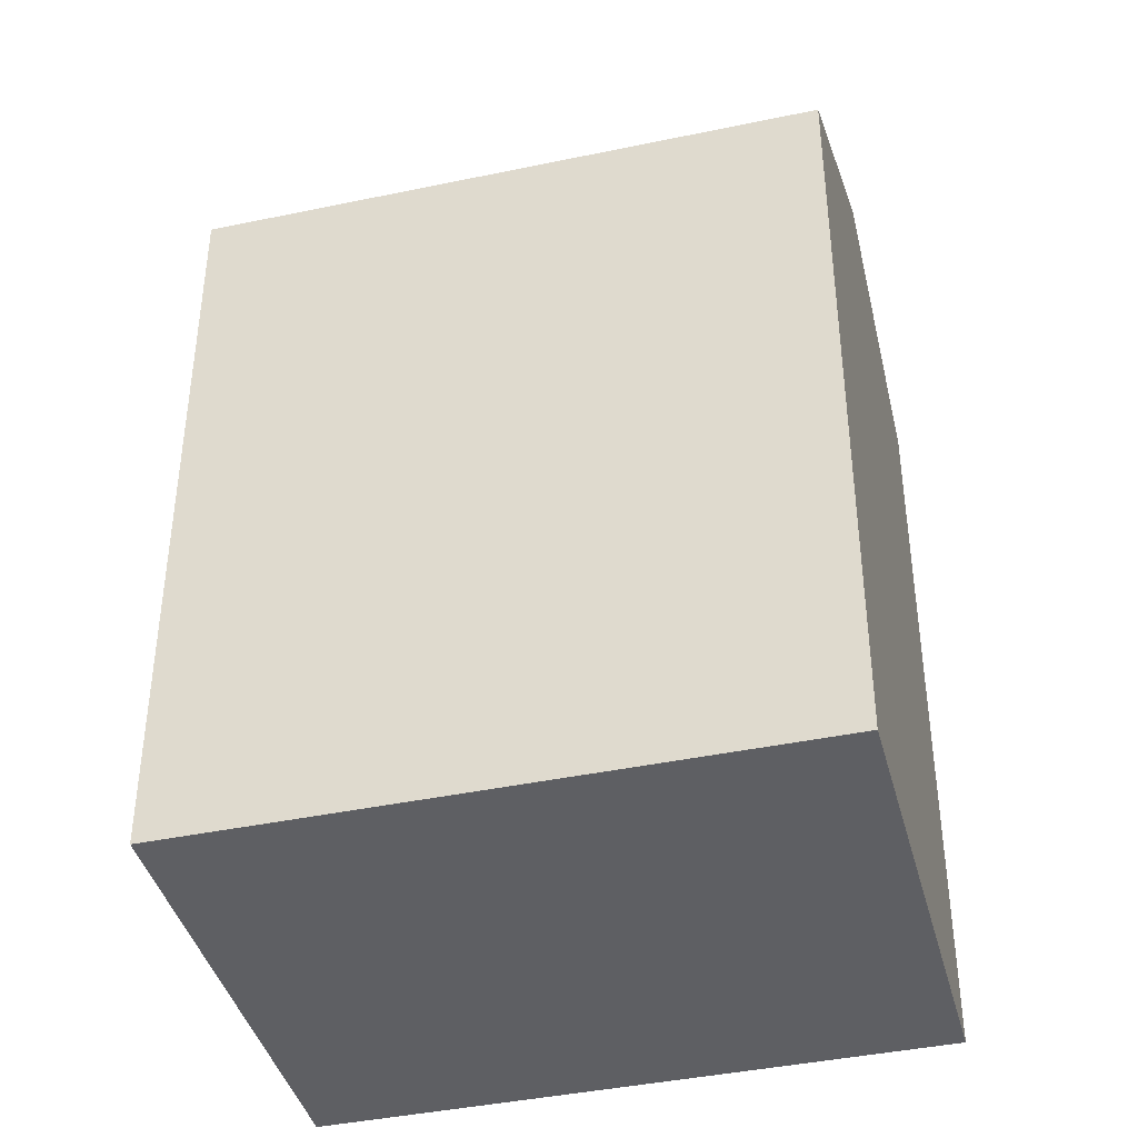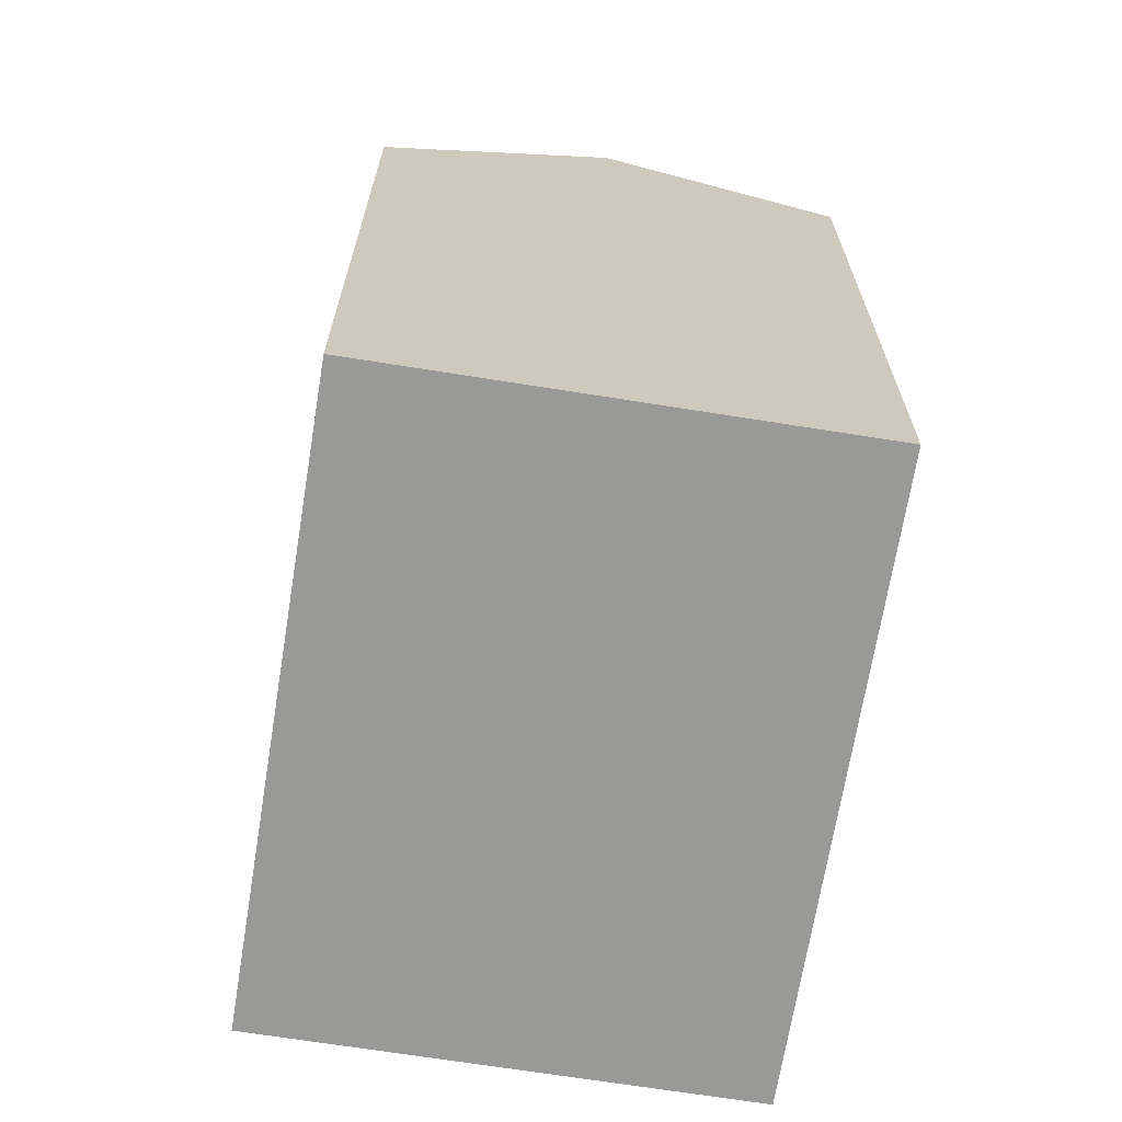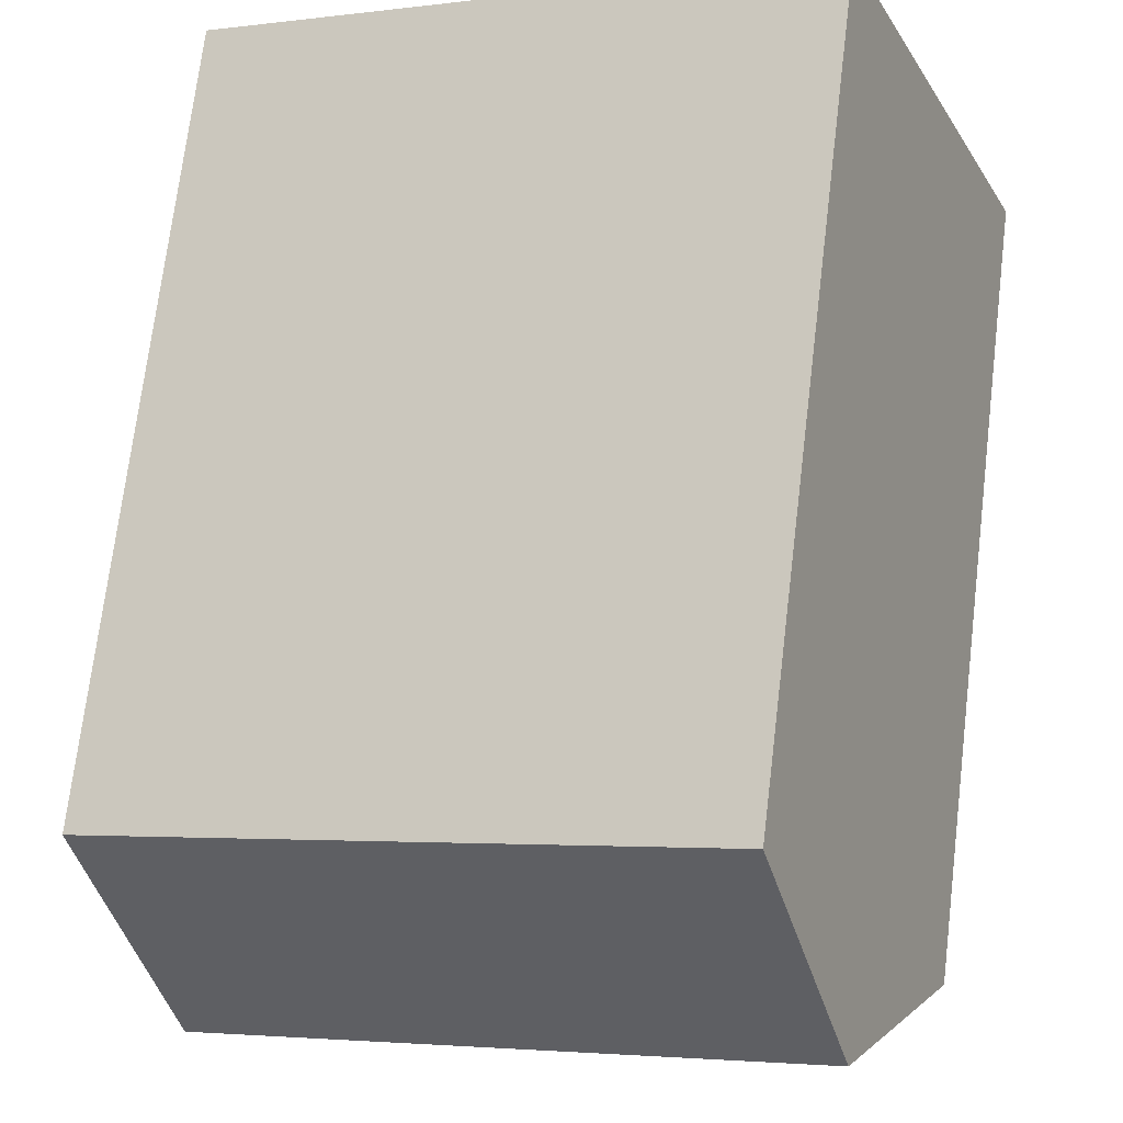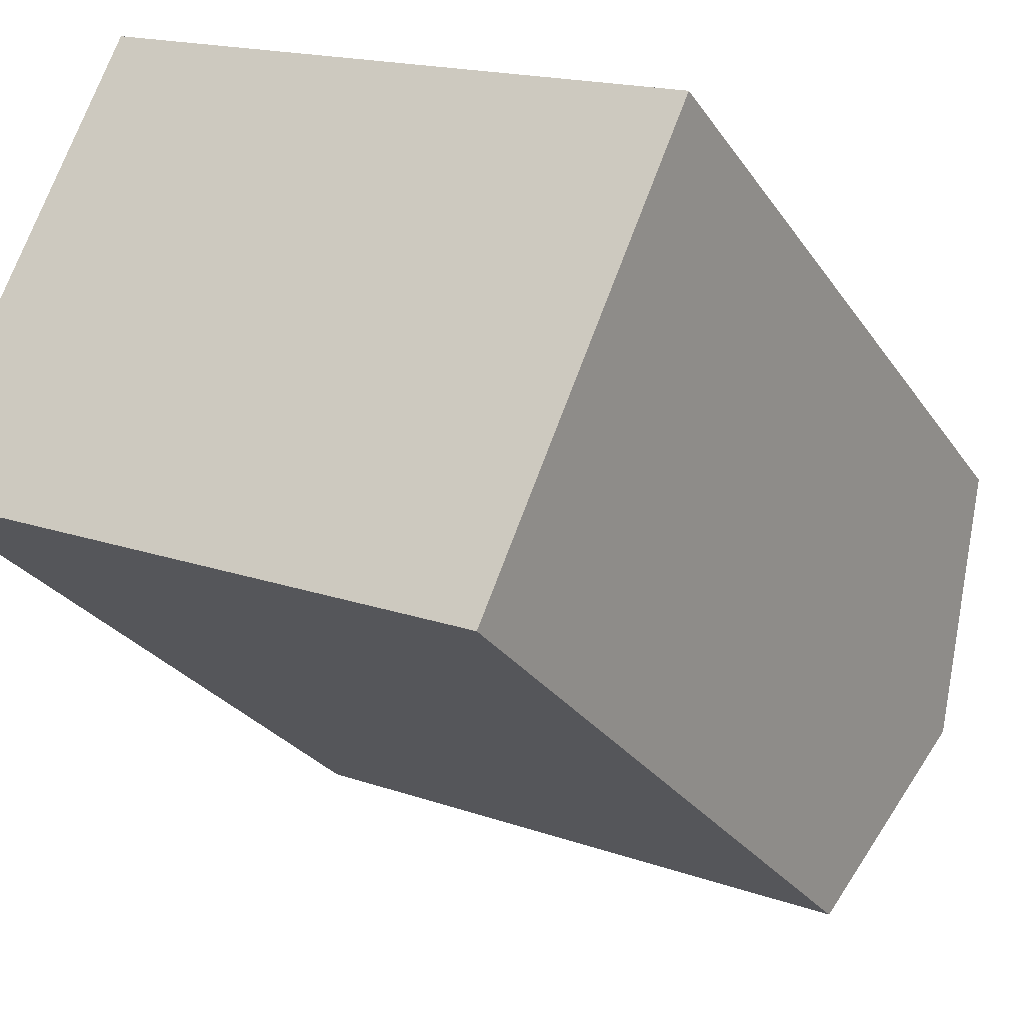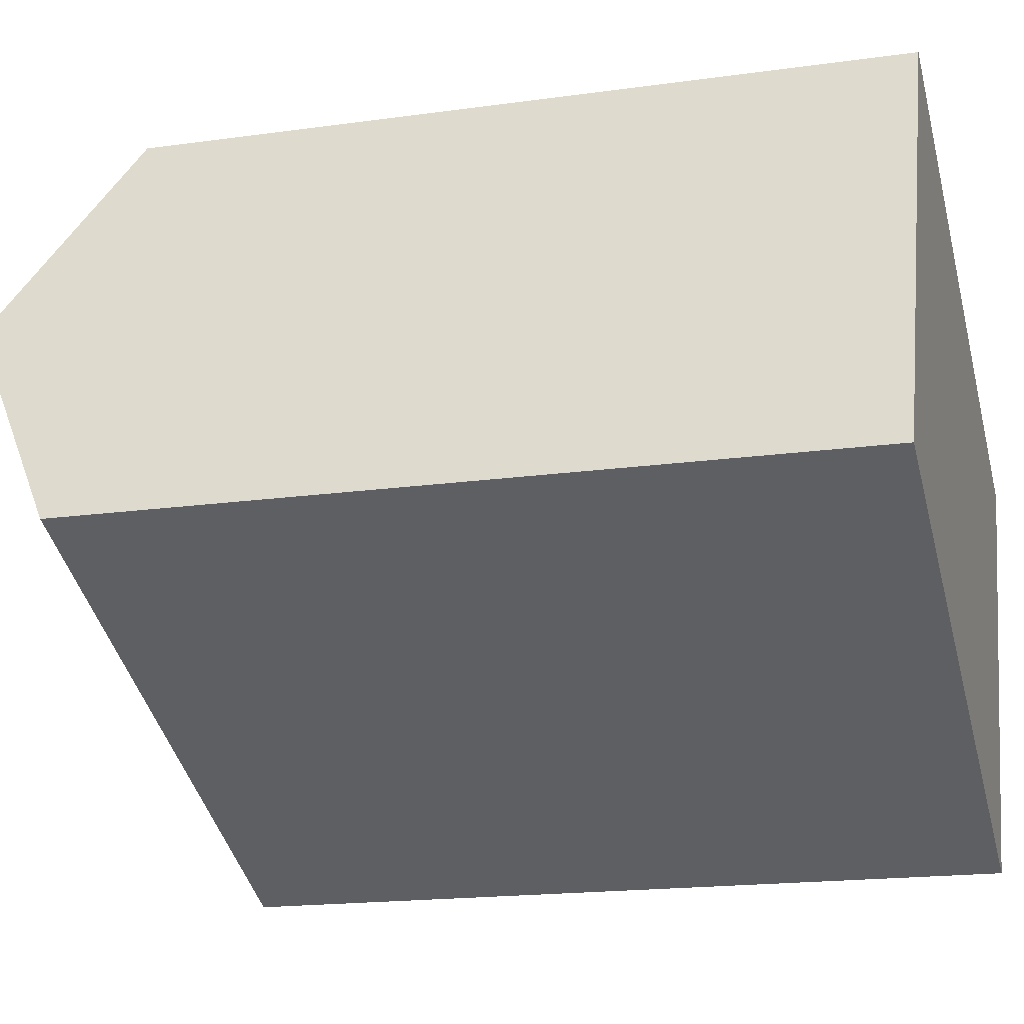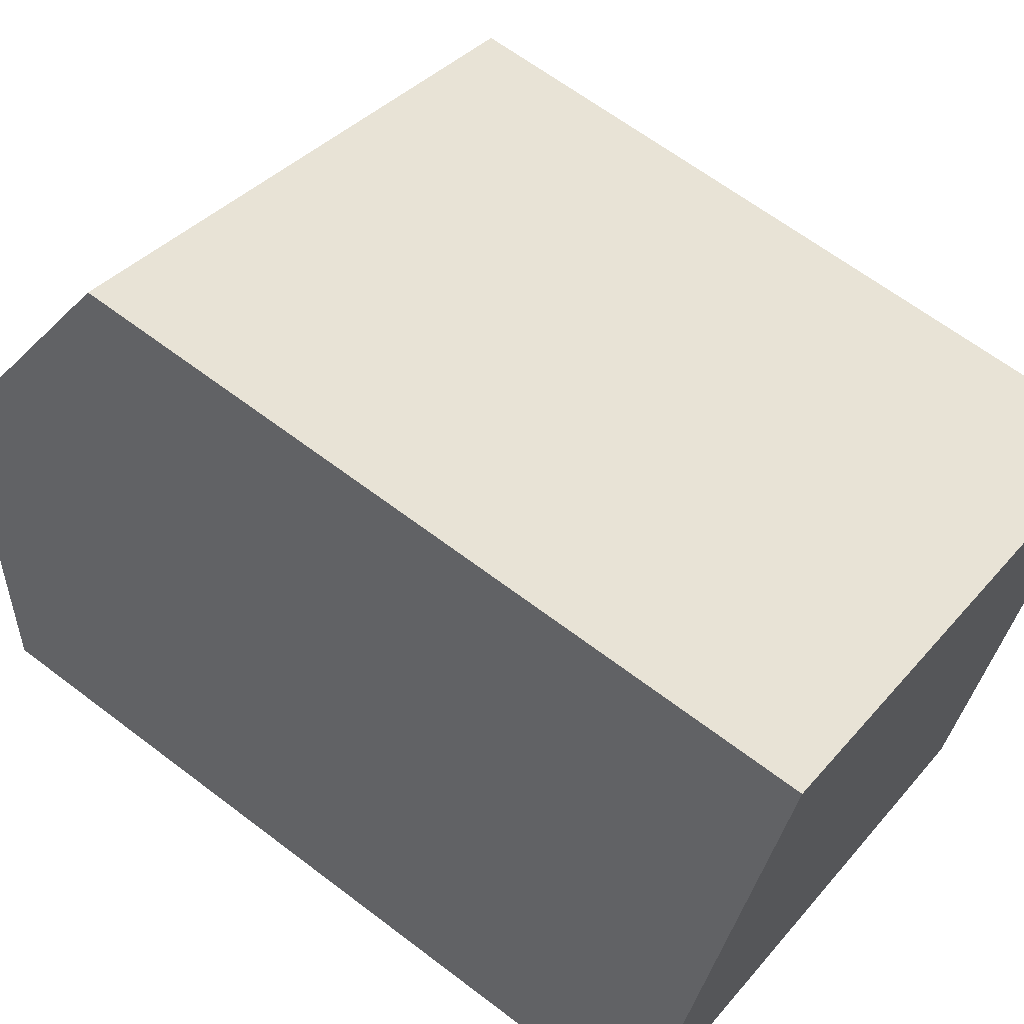
<metadata>
{"format":"obj","ext":"obj","renderer":"f3d","projection":"perspective","resolution":1024,"background":"white","views":[{"elev":-41.2,"azim":37.9,"up":"+Y"},{"elev":-68.8,"azim":104.3,"up":"+Y"},{"elev":71.6,"azim":-173.1,"up":"+Z"},{"elev":-27.0,"azim":26.7,"up":"+Z"},{"elev":-17.7,"azim":-74.5,"up":"+Z"},{"elev":64.0,"azim":-52.4,"up":"+Z"}]}
</metadata>
<code>
v  16.9 22.23 -0.7211
v  0.0004113 19.25 -0.0006094
v  2.416 22.23 5.598
v  14.49 19.25 -6.319
v  19.32 19.25 4.877
v  4.832 19.25 11.2
v  0 0 0
v  19.32 -2.987e-16 4.878
v  4.831 -6.856e-16 11.2
v  14.49 3.869e-16 -6.319
g defaultobject
f 1 2 3
f 2 1 4
f 5 3 6
f 3 5 1
f 7 8 9
f 8 7 10
f 2 10 7
f 10 2 4
f 4 8 10
f 8 4 5
f 5 4 1
f 8 6 9
f 6 8 5
f 6 7 9
f 7 6 2
f 2 6 3

</code>
